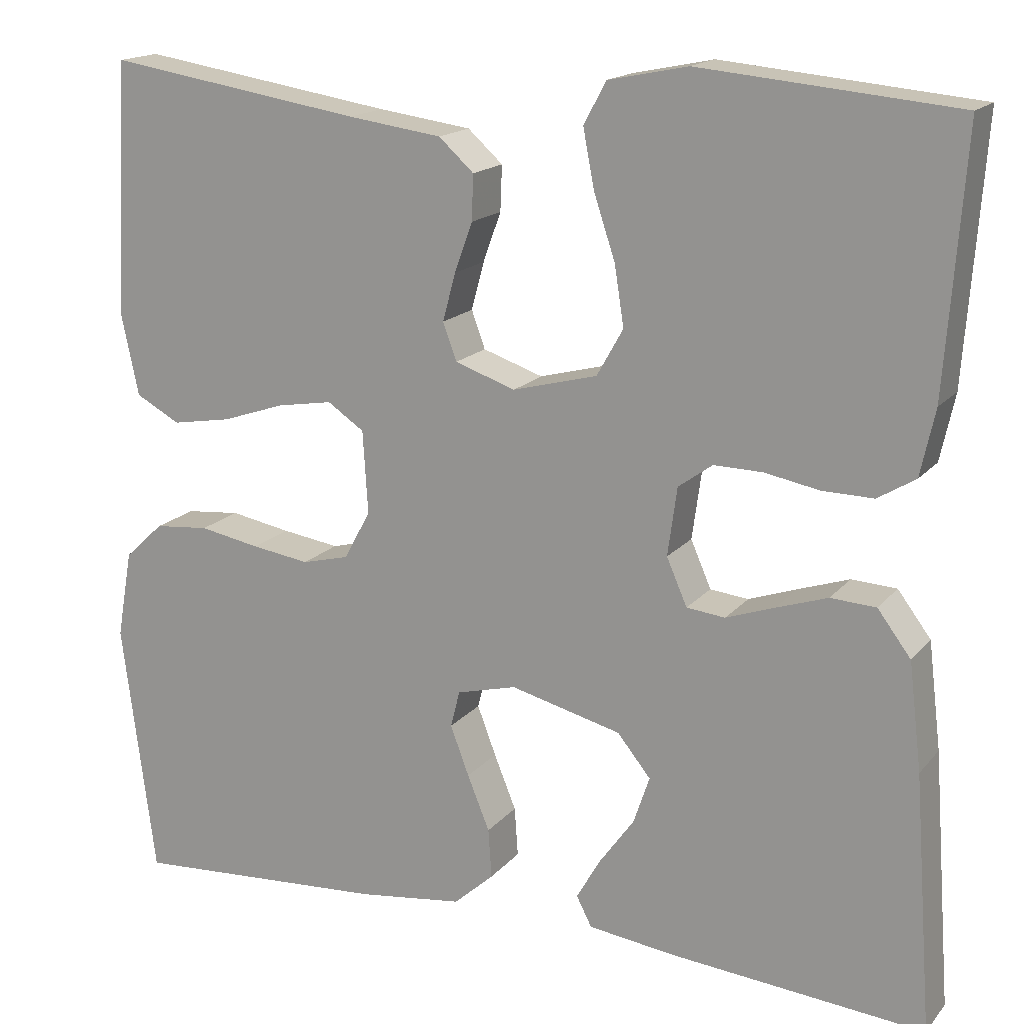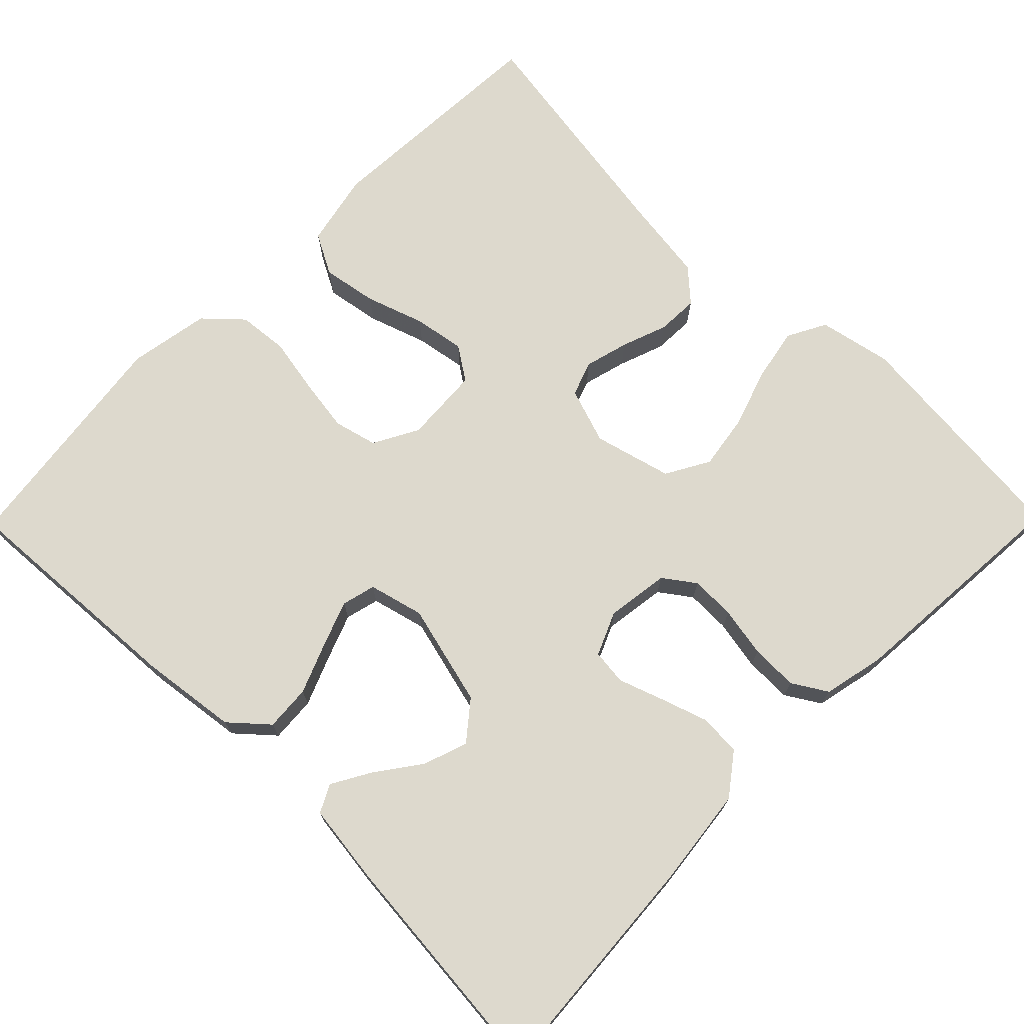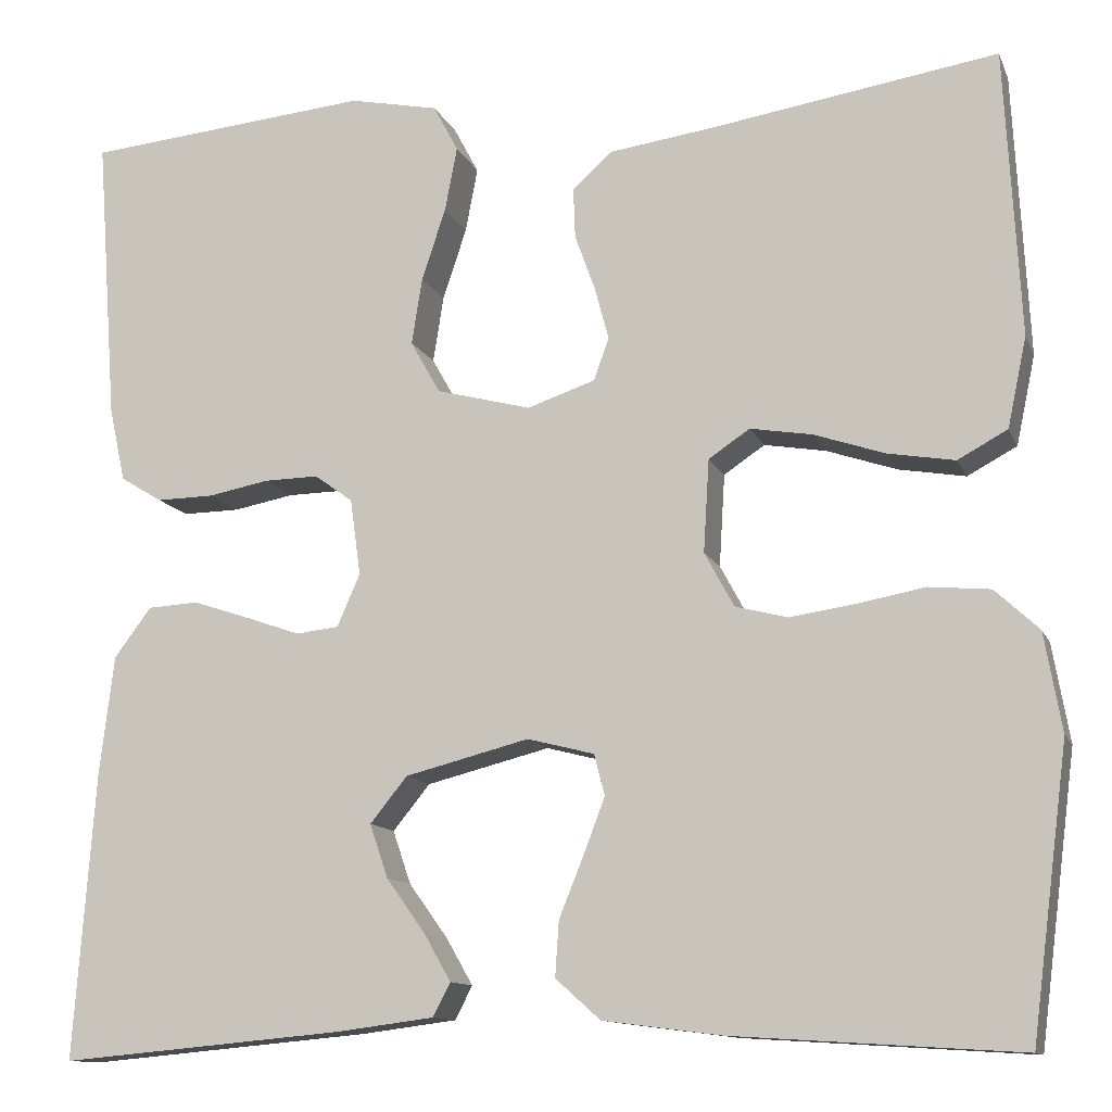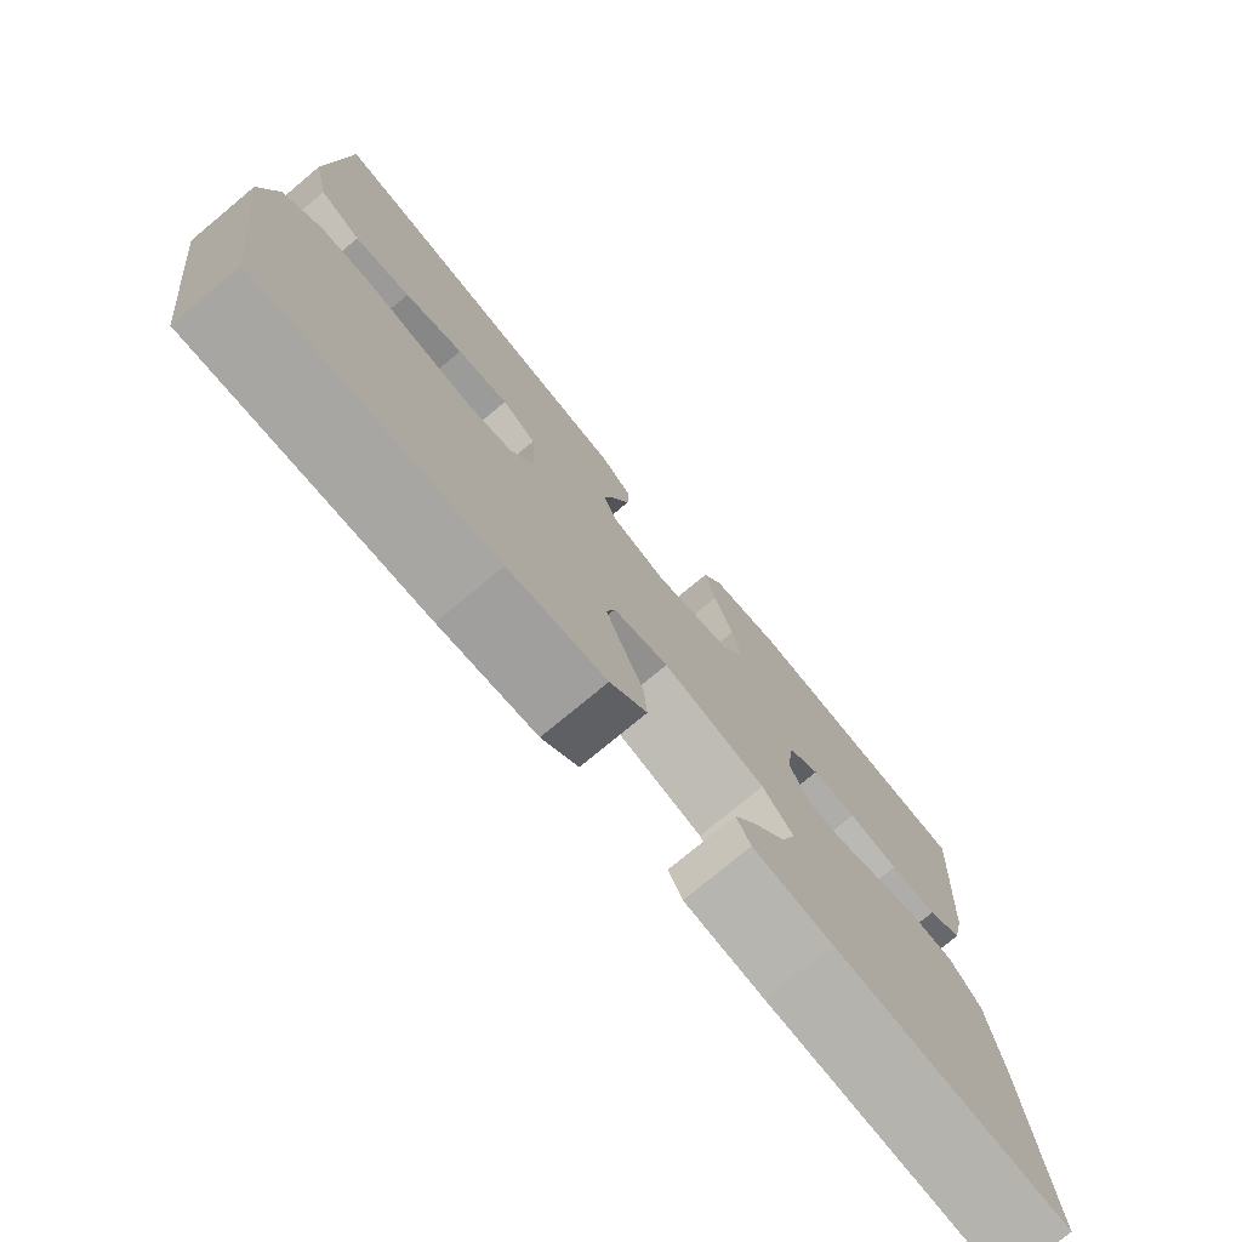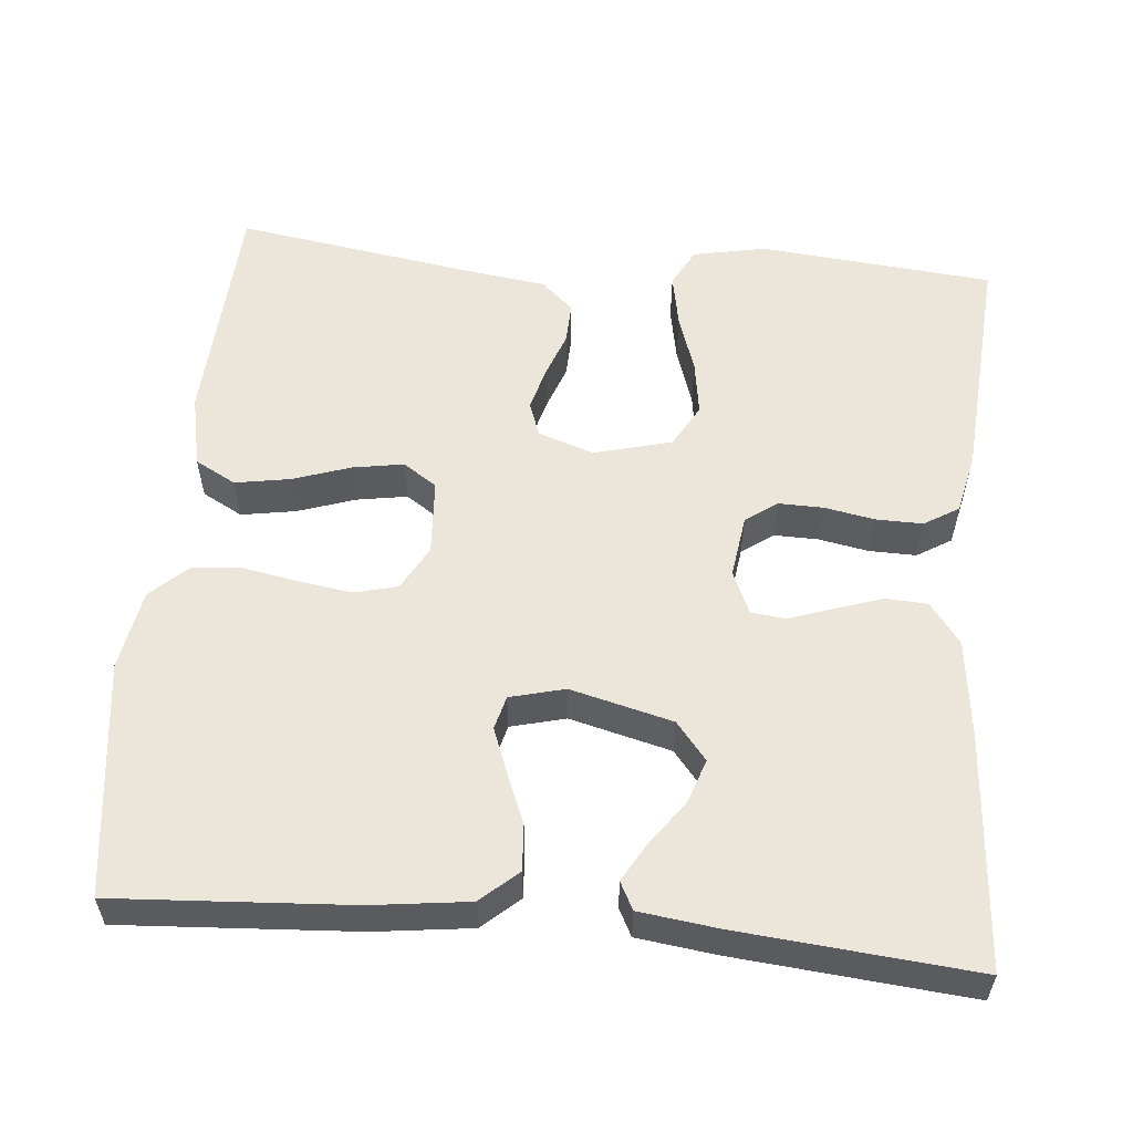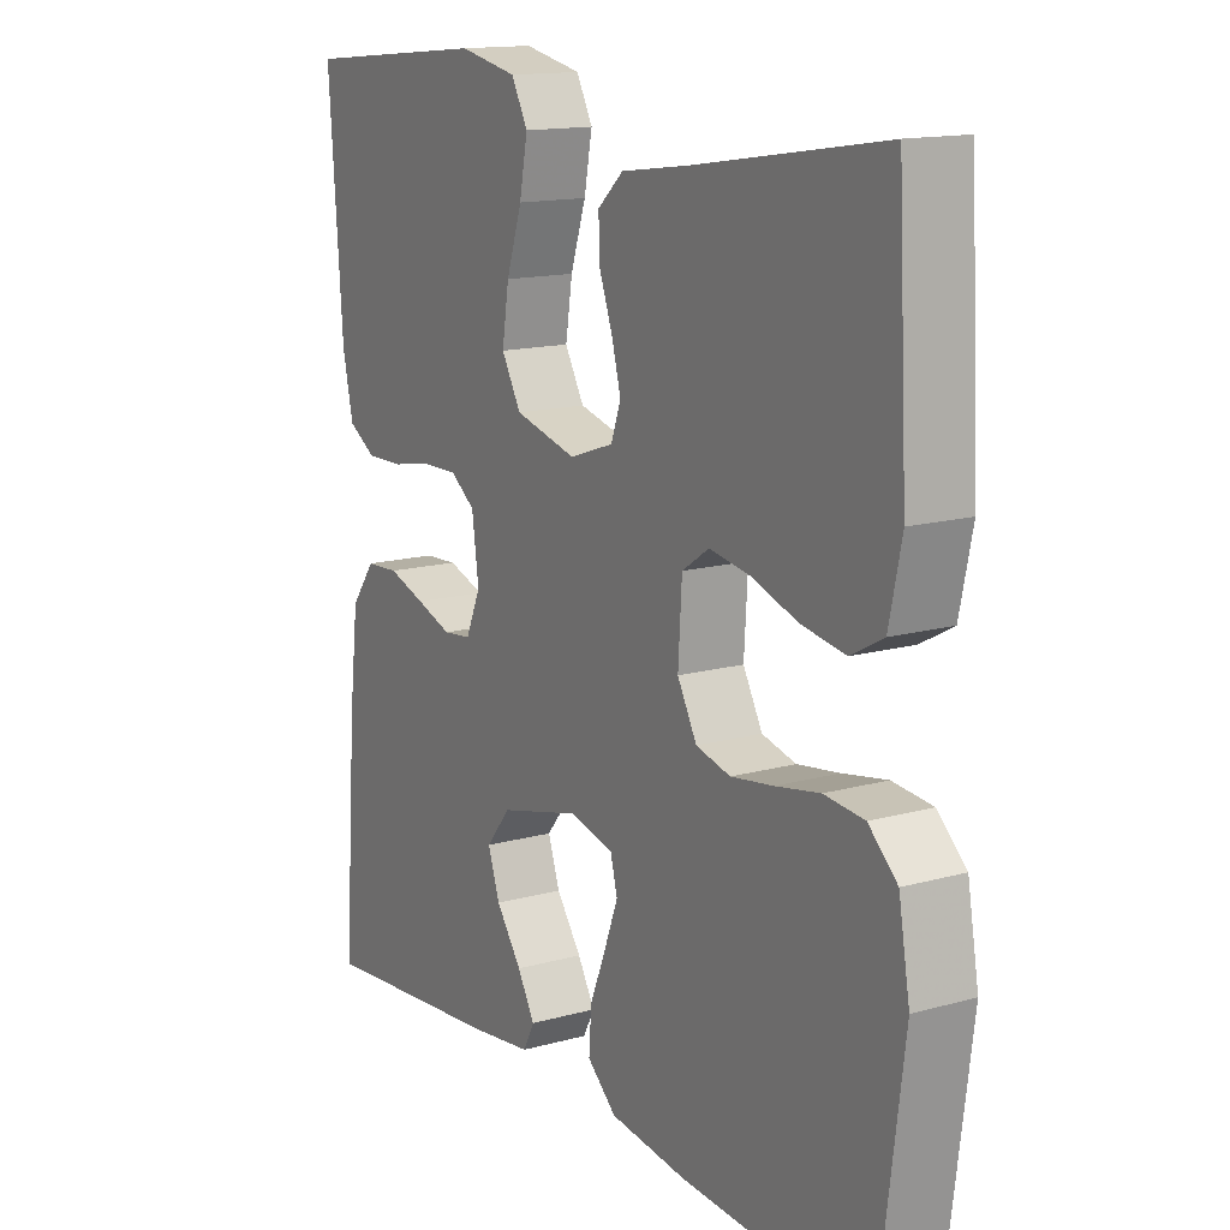
<metadata>
{"format":"obj","ext":"obj","renderer":"f3d","projection":"perspective","resolution":1024,"background":"white","views":[{"elev":16.6,"azim":-153.9,"up":"+Z"},{"elev":72.0,"azim":-135.4,"up":"+Y"},{"elev":-12.0,"azim":16.6,"up":"+Z"},{"elev":-76.6,"azim":129.7,"up":"+Z"},{"elev":56.3,"azim":-174.7,"up":"+Y"},{"elev":14.5,"azim":58.9,"up":"+Z"}]}
</metadata>
<code>
v 0.5 0.07 0.5
v 0.516 0.07 0.2
v 0.496 0.07 0.106
v 0.444 0.07 0.078
v 0.374 0.07 0.09
v 0.3 0.07 0.115
v 0.235 0.07 0.126
v 0.192 0.07 0.097
v 0.186 0.07 0
v 0.217 0.07 -0.057
v 0.272 0.07 -0.071
v 0.34 0.07 -0.061
v 0.411 0.07 -0.048
v 0.475 0.07 -0.054
v 0.521 0.07 -0.097
v 0.539 0.07 -0.2
v 0.5 0.07 -0.5
v 0.2 0.07 -0.481
v 0.076 0.07 -0.465
v 0.029 0.07 -0.423
v 0.033 0.07 -0.365
v 0.059 0.07 -0.301
v 0.081 0.07 -0.243
v 0.07 0.07 -0.2
v 0 0.07 -0.182
v -0.13 0.07 -0.215
v -0.169 0.07 -0.263
v -0.15 0.07 -0.319
v -0.109 0.07 -0.376
v -0.081 0.07 -0.425
v -0.099 0.07 -0.46
v -0.2 0.07 -0.473
v -0.5 0.07 -0.5
v -0.478 0.07 -0.2
v -0.463 0.07 -0.075
v -0.424 0.07 -0.023
v -0.371 0.07 -0.02
v -0.311 0.07 -0.04
v -0.254 0.07 -0.06
v -0.209 0.07 -0.055
v -0.185 0.07 0
v -0.196 0.07 0.08
v -0.236 0.07 0.109
v -0.293 0.07 0.108
v -0.357 0.07 0.096
v -0.417 0.07 0.095
v -0.461 0.07 0.122
v -0.478 0.07 0.2
v -0.5 0.07 0.5
v -0.2 0.07 0.528
v -0.107 0.07 0.509
v -0.081 0.07 0.46
v -0.094 0.07 0.392
v -0.119 0.07 0.317
v -0.13 0.07 0.247
v -0.099 0.07 0.192
v 0 0.07 0.166
v 0.071 0.07 0.19
v 0.087 0.07 0.234
v 0.072 0.07 0.29
v 0.051 0.07 0.348
v 0.049 0.07 0.401
v 0.09 0.07 0.438
v 0.2 0.07 0.453
v 0.5 0 0.5
v 0.516 0 0.2
v 0.496 0 0.106
v 0.444 0 0.078
v 0.374 0 0.09
v 0.3 0 0.115
v 0.235 0 0.126
v 0.192 0 0.097
v 0.186 0 0
v 0.217 0 -0.057
v 0.272 0 -0.071
v 0.34 0 -0.061
v 0.411 0 -0.048
v 0.475 0 -0.054
v 0.521 0 -0.097
v 0.539 0 -0.2
v 0.5 0 -0.5
v 0.2 0 -0.481
v 0.076 0 -0.465
v 0.029 0 -0.423
v 0.033 0 -0.365
v 0.059 0 -0.301
v 0.081 0 -0.243
v 0.07 0 -0.2
v 0 0 -0.182
v -0.13 0 -0.215
v -0.169 0 -0.263
v -0.15 0 -0.319
v -0.109 0 -0.376
v -0.081 0 -0.425
v -0.099 0 -0.46
v -0.2 0 -0.473
v -0.5 0 -0.5
v -0.478 0 -0.2
v -0.463 0 -0.075
v -0.424 0 -0.023
v -0.371 0 -0.02
v -0.311 0 -0.04
v -0.254 0 -0.06
v -0.209 0 -0.055
v -0.185 0 0
v -0.196 0 0.08
v -0.236 0 0.109
v -0.293 0 0.108
v -0.357 0 0.096
v -0.417 0 0.095
v -0.461 0 0.122
v -0.478 0 0.2
v -0.5 0 0.5
v -0.2 0 0.528
v -0.107 0 0.509
v -0.081 0 0.46
v -0.094 0 0.392
v -0.119 0 0.317
v -0.13 0 0.247
v -0.099 0 0.192
v 0 0 0.166
v 0.071 0 0.19
v 0.087 0 0.234
v 0.072 0 0.29
v 0.051 0 0.348
v 0.049 0 0.401
v 0.09 0 0.438
v 0.2 0 0.453
f 61 62 63 64
f 60 61 64 1
f 59 60 1 2
f 58 59 2 3
f 57 58 3
f 51 52 53 54
f 51 54 55
f 50 51 55
f 49 50 55
f 48 49 55 56
f 44 45 46 47
f 43 44 47 48
f 36 37 38 39
f 34 35 36 39
f 34 39 40
f 33 34 40
f 32 33 40
f 28 29 30 31
f 28 31 32
f 27 28 32
f 19 20 21 22
f 19 22 23
f 18 19 23
f 17 18 23 24
f 15 16 17 24
f 12 13 14 15
f 11 12 15 24
f 3 4 5 6
f 57 3 6 7
f 43 48 56 57
f 42 43 57 7
f 41 42 7 8
f 27 32 40 41
f 26 27 41
f 25 26 41 8
f 10 11 24 25
f 9 10 25
f 8 9 25
f 128 127 126 125
f 65 128 125 124
f 66 65 124 123
f 67 66 123 122
f 67 122 121
f 118 117 116 115
f 119 118 115
f 119 115 114
f 119 114 113
f 120 119 113 112
f 111 110 109 108
f 112 111 108 107
f 103 102 101 100
f 103 100 99 98
f 104 103 98
f 104 98 97
f 104 97 96
f 95 94 93 92
f 96 95 92
f 96 92 91
f 86 85 84 83
f 87 86 83
f 87 83 82
f 88 87 82 81
f 88 81 80 79
f 79 78 77 76
f 88 79 76 75
f 70 69 68 67
f 71 70 67 121
f 121 120 112 107
f 71 121 107 106
f 72 71 106 105
f 105 104 96 91
f 105 91 90
f 72 105 90 89
f 89 88 75 74
f 89 74 73
f 89 73 72
f 1 65 66 2
f 2 66 67 3
f 3 67 68 4
f 4 68 69 5
f 5 69 70 6
f 6 70 71 7
f 7 71 72 8
f 8 72 73 9
f 9 73 74 10
f 10 74 75 11
f 11 75 76 12
f 12 76 77 13
f 13 77 78 14
f 14 78 79 15
f 15 79 80 16
f 16 80 81 17
f 17 81 82 18
f 18 82 83 19
f 19 83 84 20
f 20 84 85 21
f 21 85 86 22
f 22 86 87 23
f 23 87 88 24
f 24 88 89 25
f 25 89 90 26
f 26 90 91 27
f 27 91 92 28
f 28 92 93 29
f 29 93 94 30
f 30 94 95 31
f 31 95 96 32
f 32 96 97 33
f 33 97 98 34
f 34 98 99 35
f 35 99 100 36
f 36 100 101 37
f 37 101 102 38
f 38 102 103 39
f 39 103 104 40
f 40 104 105 41
f 41 105 106 42
f 42 106 107 43
f 43 107 108 44
f 44 108 109 45
f 45 109 110 46
f 46 110 111 47
f 47 111 112 48
f 48 112 113 49
f 49 113 114 50
f 50 114 115 51
f 51 115 116 52
f 52 116 117 53
f 53 117 118 54
f 54 118 119 55
f 55 119 120 56
f 56 120 121 57
f 57 121 122 58
f 58 122 123 59
f 59 123 124 60
f 60 124 125 61
f 61 125 126 62
f 62 126 127 63
f 63 127 128 64
f 64 128 65 1

</code>
